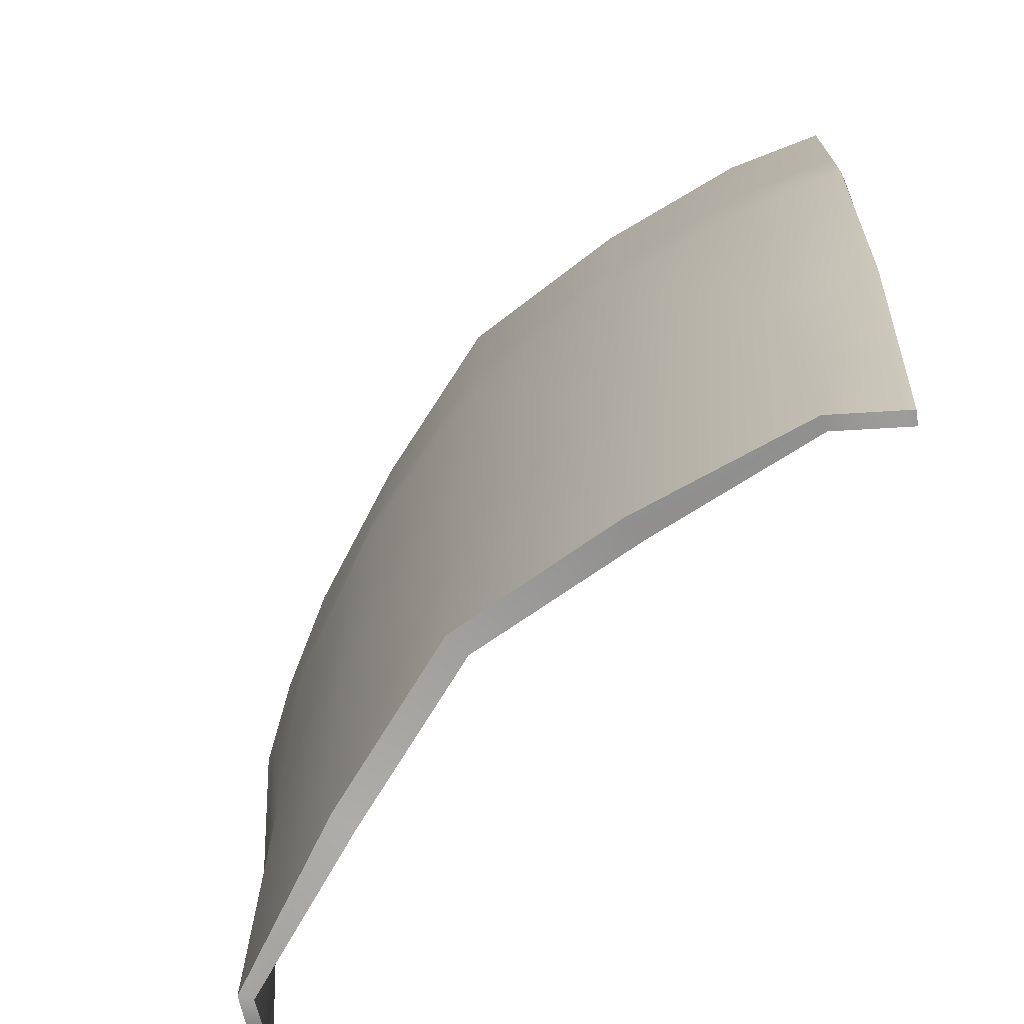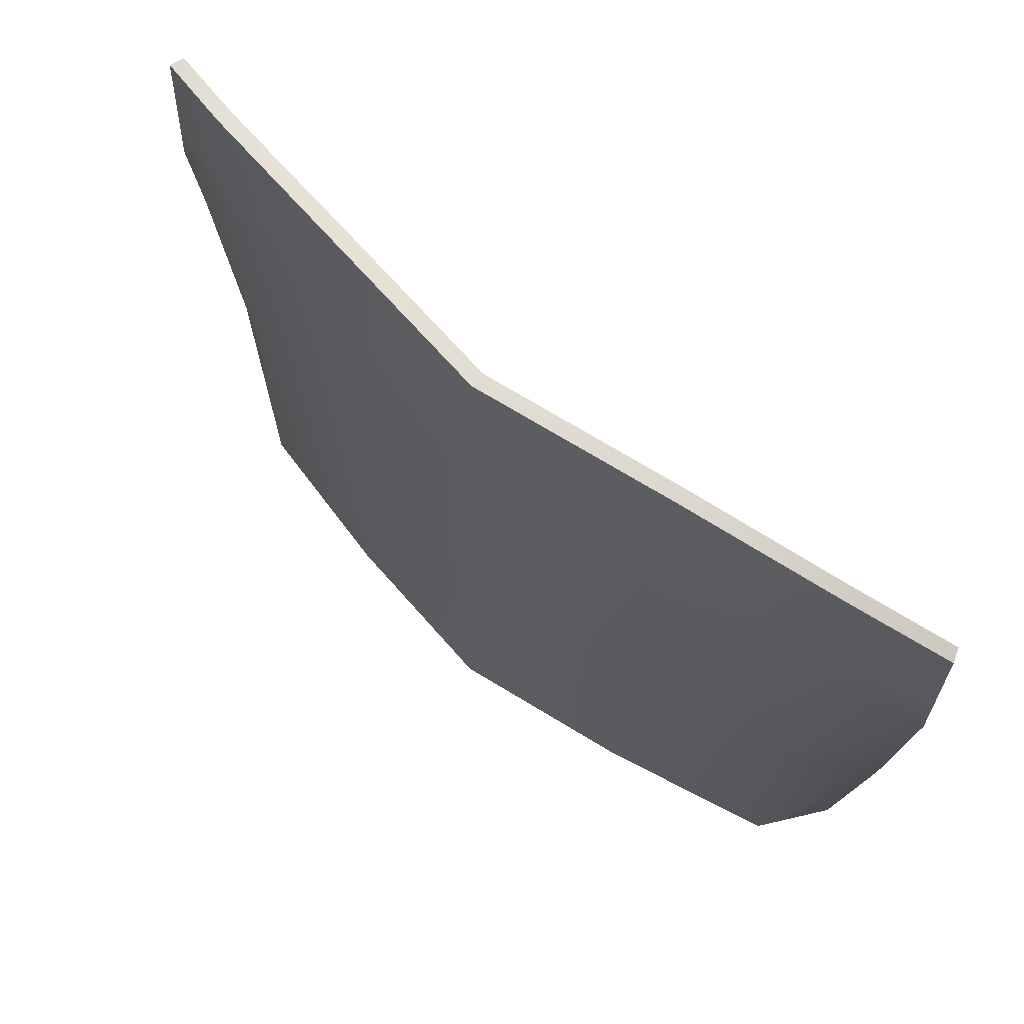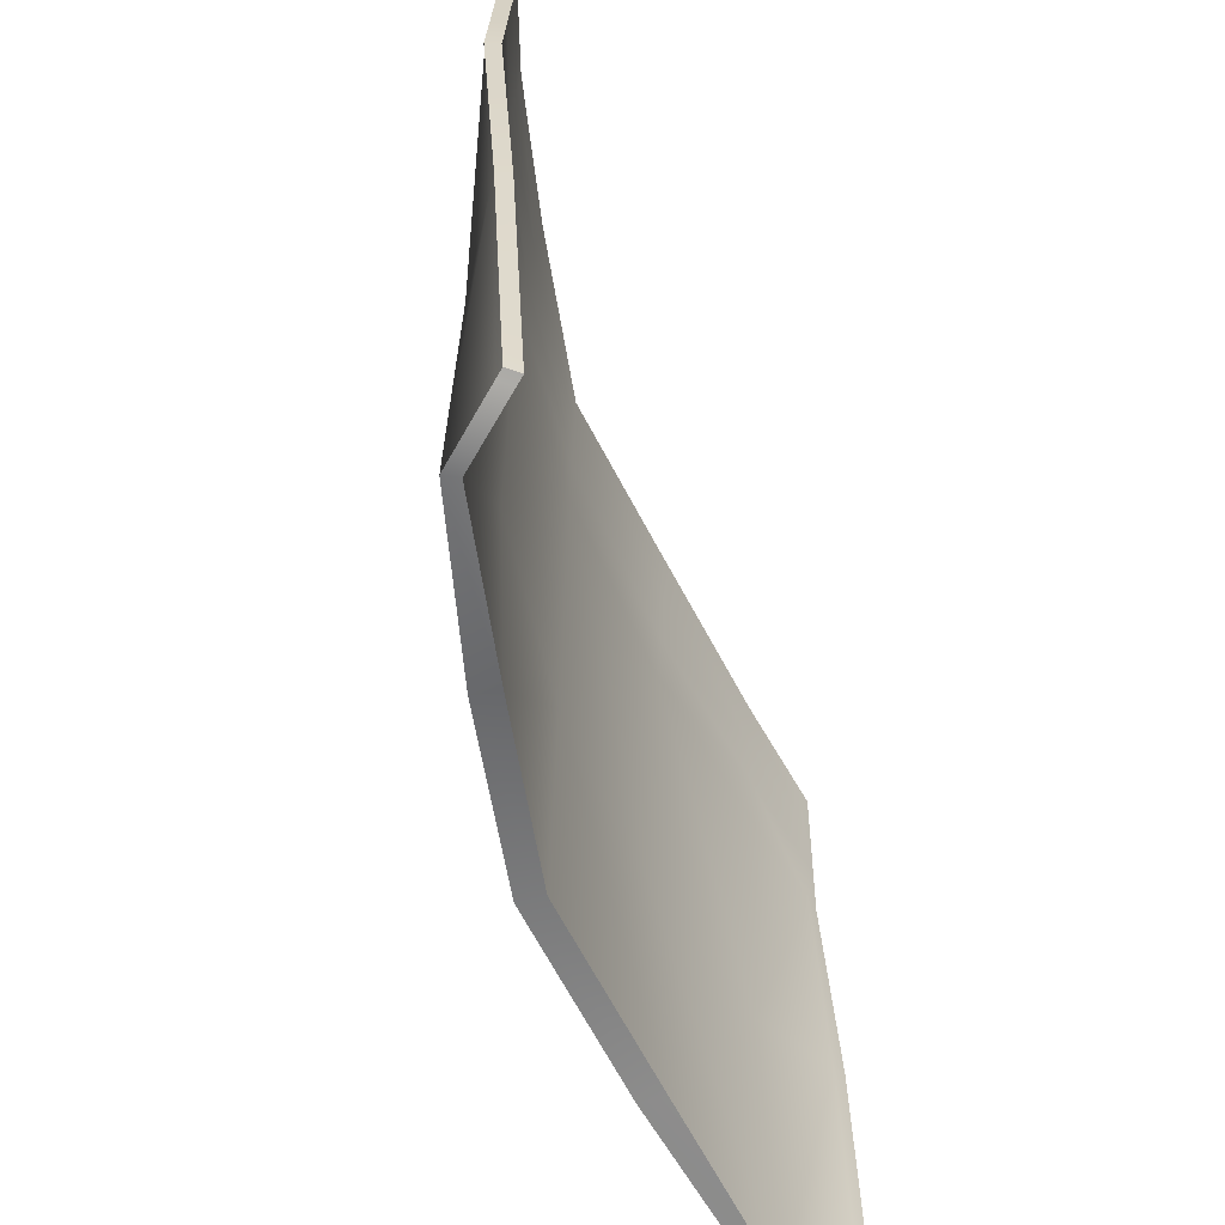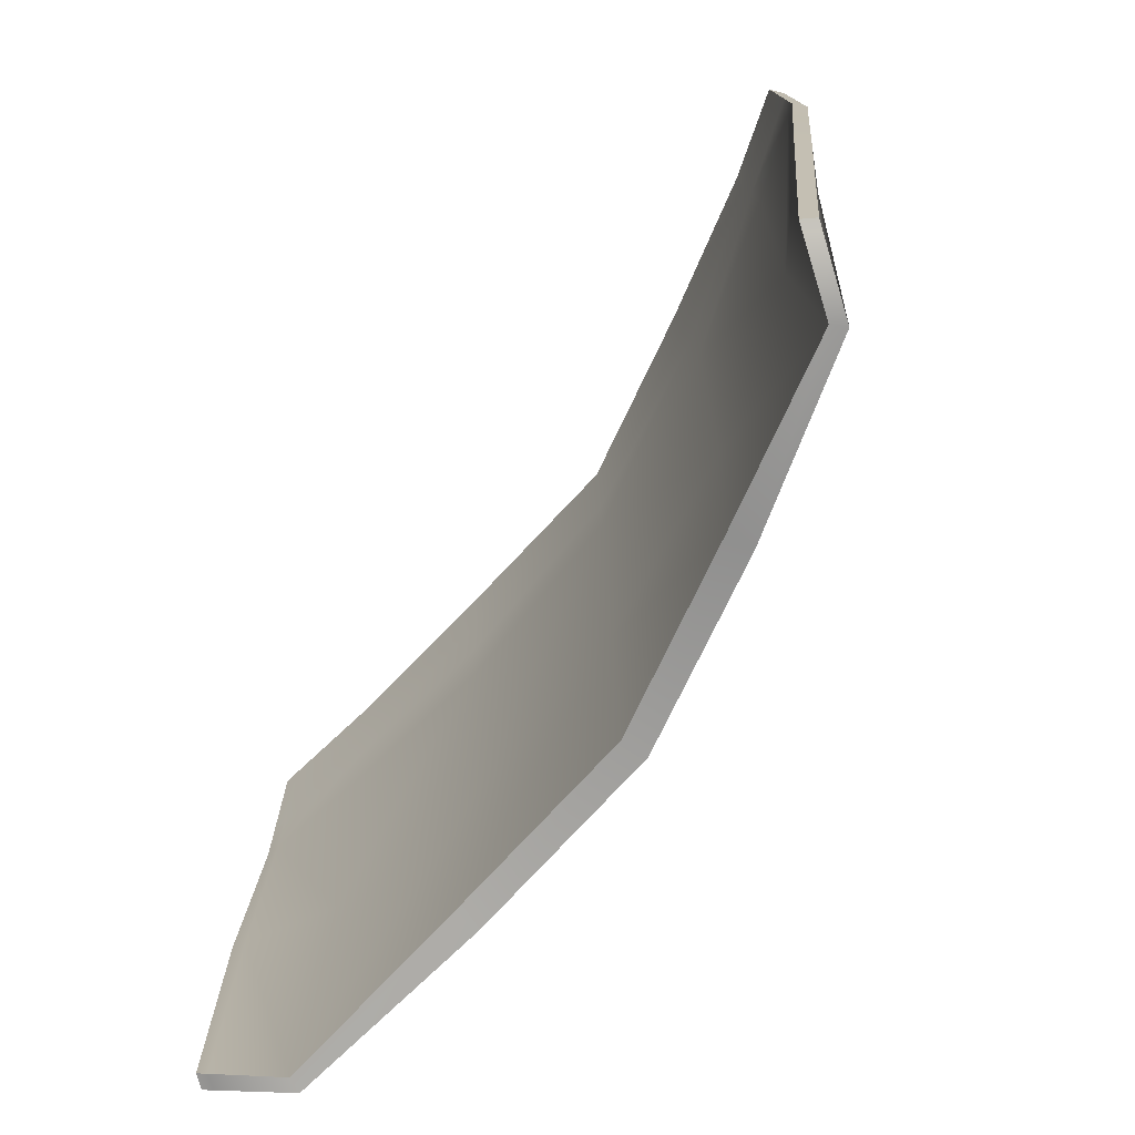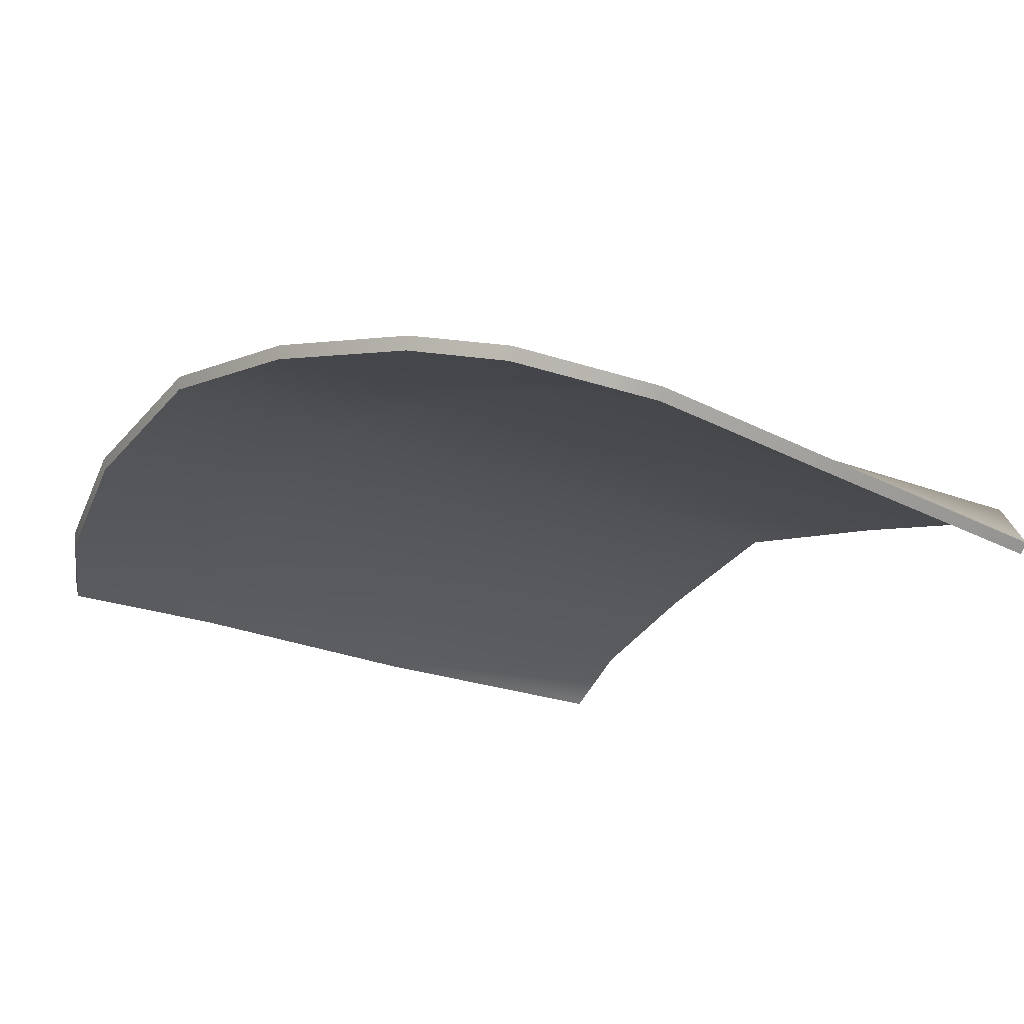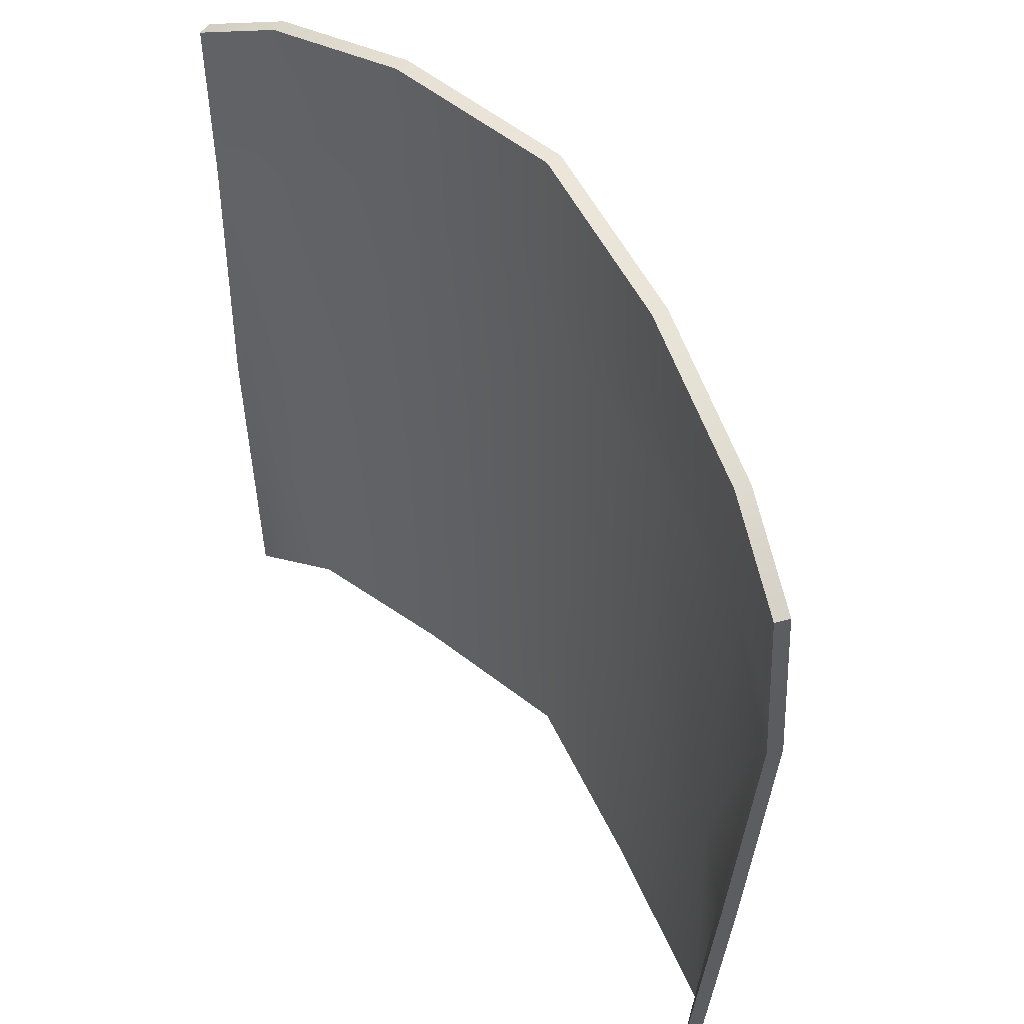
<metadata>
{"format":"obj","ext":"obj","renderer":"f3d","projection":"perspective","resolution":1024,"background":"white","views":[{"elev":-67.7,"azim":-131.9,"up":"+Z"},{"elev":71.7,"azim":-140.3,"up":"+Z"},{"elev":-61.6,"azim":-71.5,"up":"+Z"},{"elev":-74.7,"azim":55.7,"up":"+Z"},{"elev":-20.8,"azim":52.7,"up":"+Y"},{"elev":50.7,"azim":54.2,"up":"+Z"}]}
</metadata>
<code>
g PanelCover:default1
v 0 5.889 36.93
v 53.21 -3.746 28.51
v 29.53 2.796 34.21
v 0 6.364 -20.61
v 51.09 -2.417 -20.41
v 27.97 3.822 -21.43
v -53.21 -3.746 28.51
v -29.53 2.796 34.21
v -27.97 3.822 -21.43
v -51.09 -2.417 -20.41
v 28.23 0.6154 65.65
v 51.8 -4.652 58.32
v 0 5.227 67.36
v 53.47 -2.885 -67.96
v 27.34 2.264 -63.51
v 0 7.032 -60.36
v 64.55 -10.54 -18.67
v 60.65 -11.67 -64.8
v 66.98 -8.567 23.33
v 65.78 -9.227 50.27
v -51.75 -4.684 59.36
v -28.22 0.5967 65.92
v -27.34 2.264 -63.51
v -53.47 -2.885 -67.96
v -60.65 -11.67 -64.8
v -64.55 -10.54 -18.67
v -66.98 -8.567 23.33
v -65.72 -9.261 51.67
v 28.67 2.765 65.77
v 52.46 -2.561 58.44
v 54 -1.691 28.62
v 29.99 4.955 34.06
v -0.000153 7.436 67.46
v 3.1e-05 8.087 37.26
v 28.37 5.983 -21.22
v -0.000122 8.571 -20.95
v 52.08 -0.4052 -21.06
v 54.47 -0.8658 -68
v 27.73 6.067 -63.04
v 6.1e-05 10.89 -59.88
v 65.73 -8.675 -18.73
v 62.05 -9.977 -64.85
v 67.82 -6.539 23.35
v 66.52 -7.166 50.36
v -52.41 -2.592 59.47
v -28.65 2.746 66.04
v -29.93 4.959 34.26
v -53.76 -1.594 28.09
v -28.37 5.983 -21.24
v -52.28 -0.4923 -18.53
v -27.73 6.067 -63.04
v -54.47 -0.8657 -68
v -62.05 -9.977 -64.85
v -65.73 -8.675 -18.73
v -67.82 -6.539 23.35
v -66.46 -7.2 51.76
v -53.31 -1.927 38.55
v -67.37 -6.759 32.82
v -66.56 -8.798 32.78
v -52.72 -4.058 38.79
v -29.09 2.063 44.78
v 0 5.668 47.07
v 29.1 2.069 44.69
v 52.74 -4.048 38.45
v 66.58 -8.787 32.31
v 67.39 -6.748 32.35
v 53.48 -1.981 38.56
v 29.55 4.225 44.63
v -3.1e-05 7.87 47.33
v -29.51 4.221 44.85
v -52.86 -2.26 49.01
v -66.91 -6.98 42.29
v -66.14 -9.03 42.22
v -52.24 -4.371 49.08
v -28.66 1.33 55.35
v 0 5.447 57.21
v 28.67 1.342 55.17
v 52.27 -4.35 48.39
v 66.18 -9.007 41.29
v 66.95 -6.957 41.36
v 52.97 -2.271 48.5
v 29.11 3.495 55.2
v -9.2e-05 7.653 57.4
v -29.08 3.484 55.44
v 65.61 -6.139 33.15
v 65.17 -6.358 42.27
v 64.72 -6.578 51.39
v 63.99 -8.642 51.3
v 64.4 -8.412 42.2
v 64.81 -8.181 33.1
v 65.22 -7.951 24
v 62.83 -9.501 -18.9
v 59.73 -10.54 -65.2
v 61.08 -8.812 -65.25
v 63.99 -7.618 -19.03
v 66.05 -5.919 24.02
v -64.72 -6.629 52.71
v -65.17 -6.395 43.12
v -65.62 -6.16 33.53
v -66.08 -5.926 23.94
v -64.06 -7.661 -18.71
v -61.11 -8.848 -65.24
v -59.76 -10.58 -65.19
v -62.88 -9.533 -18.89
v -65.27 -7.97 23.98
v -64.84 -8.211 33.52
v -64.42 -8.452 43.07
v -63.99 -8.694 52.62
g PanelCover:CockpitCentral PanelCover:polySurface2 PanelCover:polySurface8 PanelCover:polySurface9 PanelCover:polySurface10 PanelCover:polySurface1
f 29 30 81 82
f 33 29 82 83
f 34 32 35 36
f 32 31 37 35
f 35 37 38 39
f 36 35 39 40
f 94 95 41 42
f 95 96 43 41
f 87 44 80 86
f 45 46 84 71
f 46 33 83 84
f 34 36 49 47
f 47 49 50 48
f 49 51 52 50
f 36 40 51 49
f 102 53 54 101
f 101 54 55 100
f 56 97 98 72
f 11 77 78 12
f 13 76 77 11
f 1 4 6 3
f 3 6 5 2
f 6 15 14 5
f 4 16 15 6
f 93 18 17 92
f 92 17 19 91
f 88 89 79 20
f 21 74 75 22
f 22 75 76 13
f 1 8 9 4
f 8 7 10 9
f 9 10 24 23
f 4 9 23 16
f 103 104 26 25
f 104 105 27 26
f 28 73 107 108
f 11 12 30 29
f 13 11 29 33
f 14 15 39 38
f 15 16 40 39
f 17 18 42 41
f 18 93 94 42
f 19 17 41 43
f 88 20 44 87
f 20 79 80 44
f 21 22 46 45
f 22 13 33 46
f 23 24 52 51
f 16 23 51 40
f 103 25 53 102
f 25 26 54 53
f 26 27 55 54
f 28 108 97 56
f 73 28 56 72
f 58 99 100 55
f 27 59 58 55
f 106 59 27 105
f 61 60 7 8
f 62 61 8 1
f 63 62 1 3
f 64 63 3 2
f 65 90 91 19
f 66 65 19 43
f 96 85 66 43
f 68 67 31 32
f 69 68 32 34
f 70 69 34 47
f 57 70 47 48
f 72 98 99 58
f 59 73 72 58
f 107 73 59 106
f 75 74 60 61
f 76 75 61 62
f 77 76 62 63
f 78 77 63 64
f 79 89 90 65
f 80 79 65 66
f 86 80 66 85
f 82 81 67 68
f 83 82 68 69
f 84 83 69 70
f 71 84 70 57
f 81 86 85 67
f 30 87 86 81
f 12 88 87 30
f 12 78 89 88
f 90 89 78 64
f 91 90 64 2
f 5 92 91 2
f 14 93 92 5
f 94 93 14 38
f 38 37 95 94
f 37 31 96 95
f 67 85 96 31
f 97 45 71 98
f 99 98 71 57
f 100 99 57 48
f 50 101 100 48
f 52 102 101 50
f 24 103 102 52
f 24 10 104 103
f 10 7 105 104
f 60 106 105 7
f 74 107 106 60
f 108 107 74 21
f 97 108 21 45

</code>
